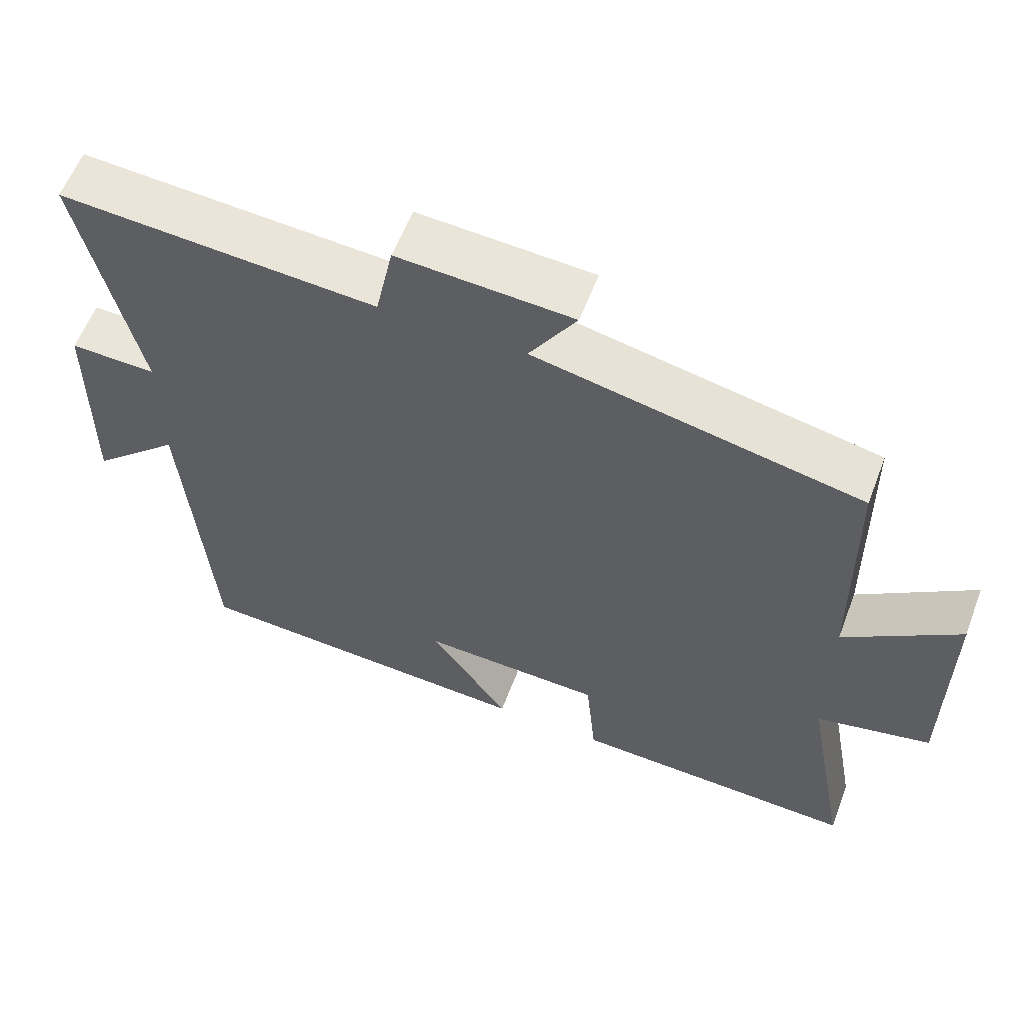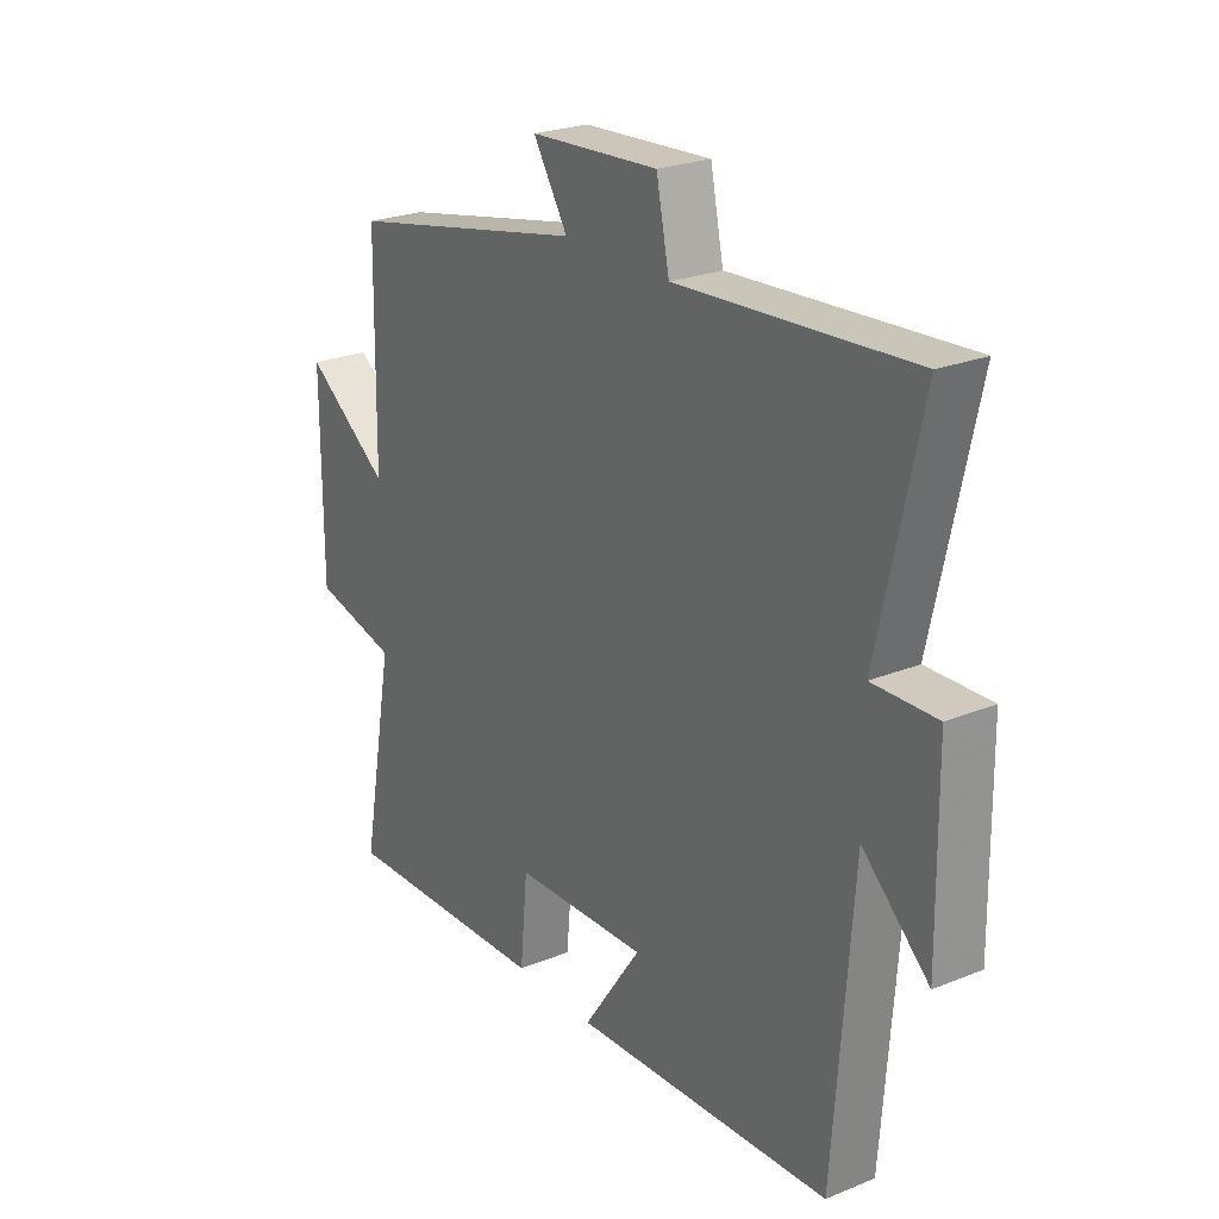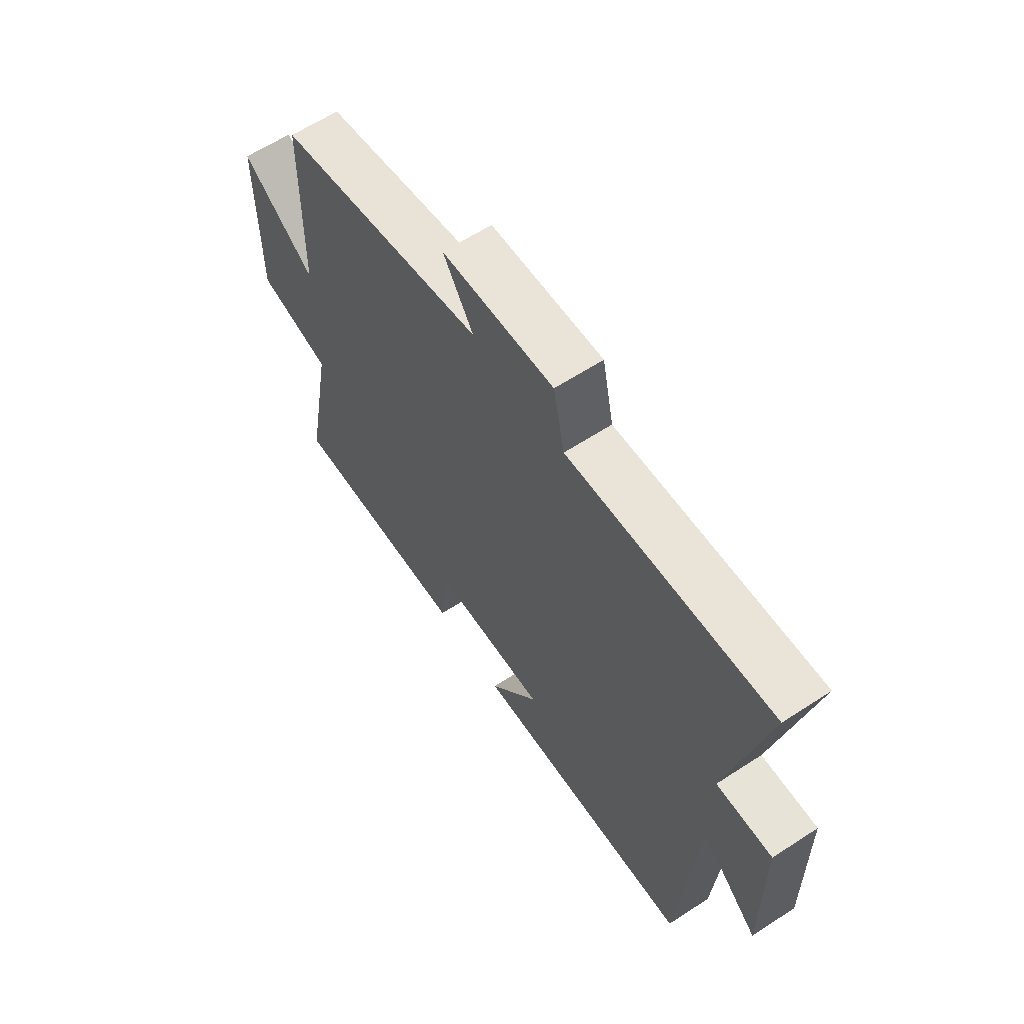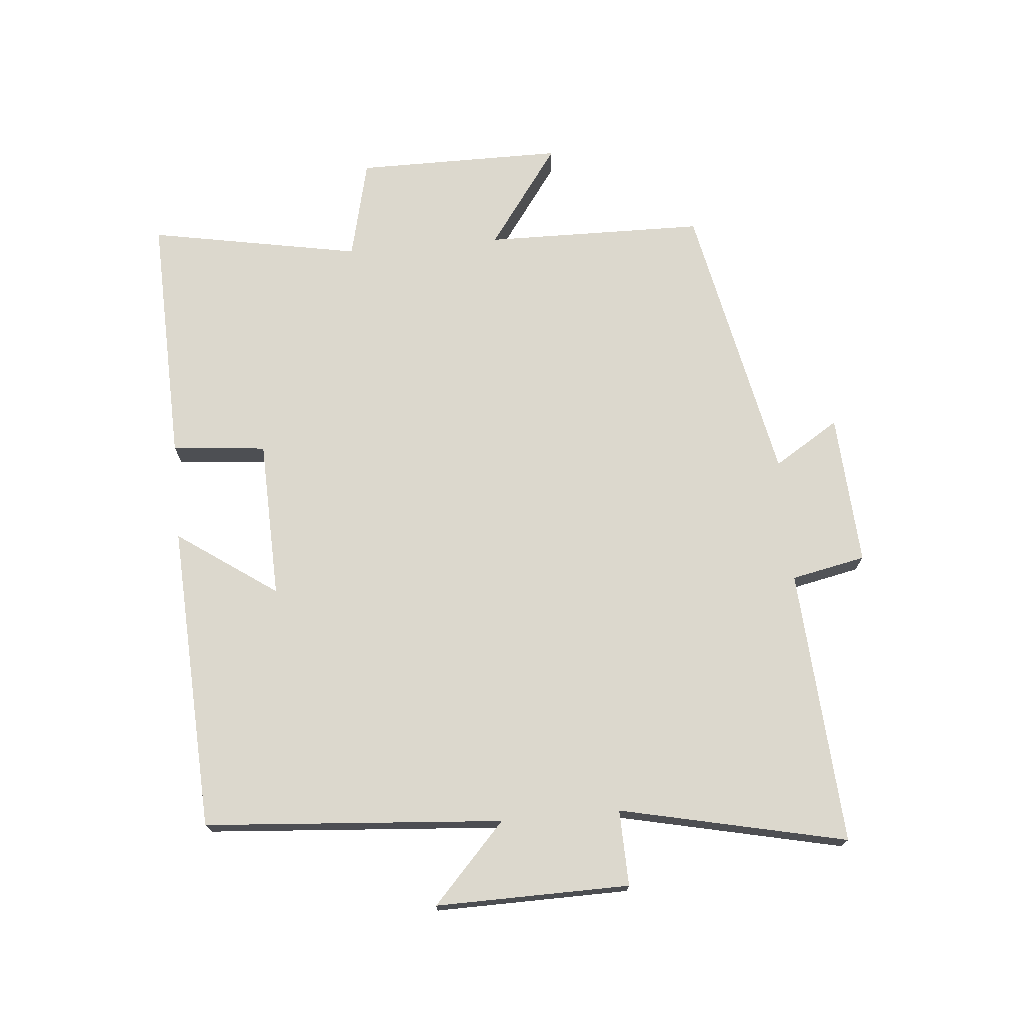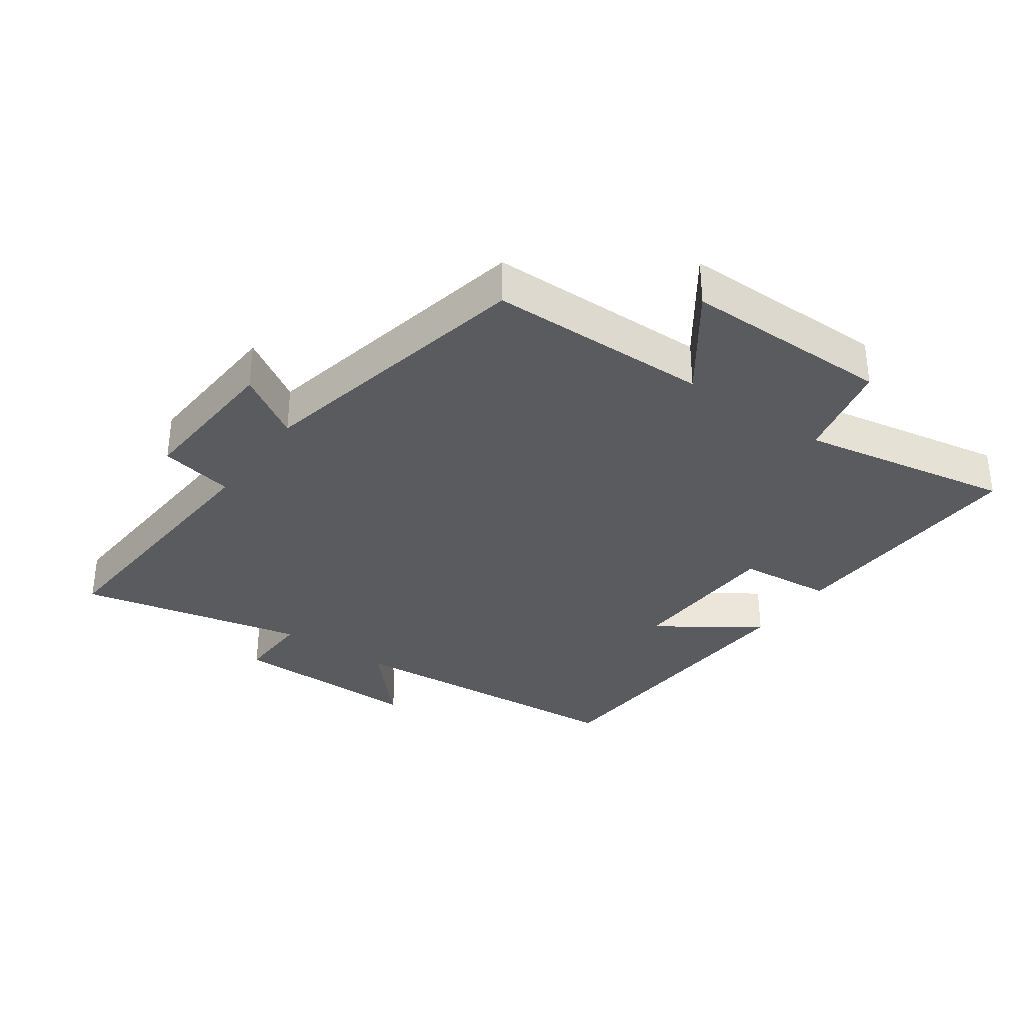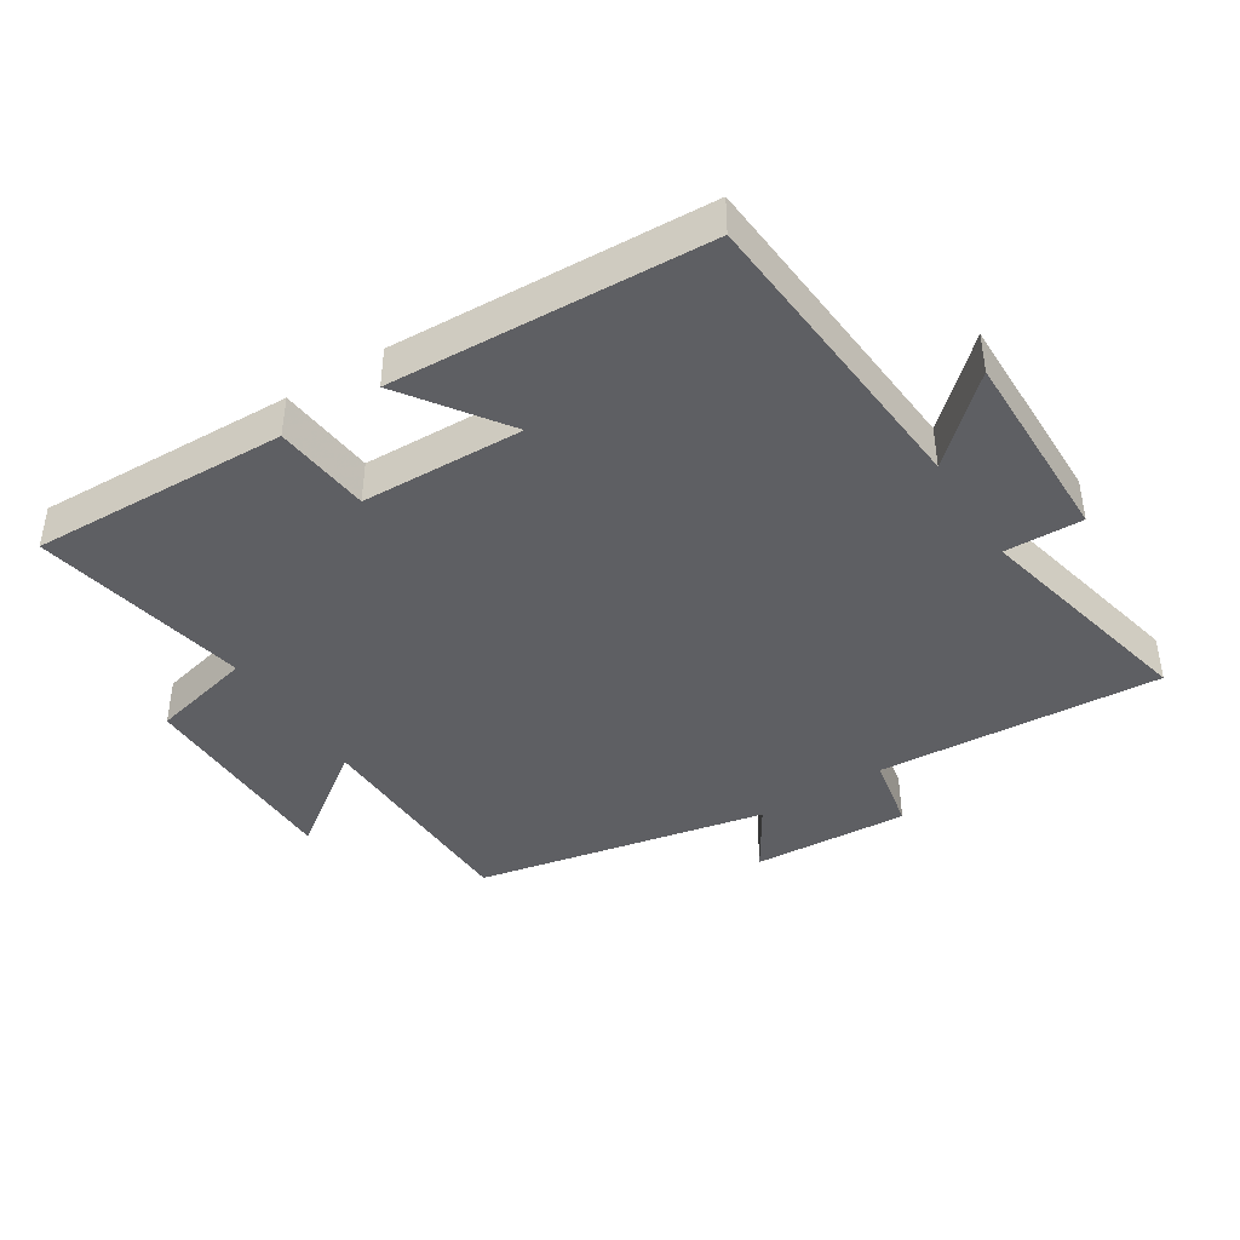
<metadata>
{"format":"obj","ext":"obj","renderer":"f3d","projection":"perspective","resolution":1024,"background":"white","views":[{"elev":59.0,"azim":20.8,"up":"+Z"},{"elev":24.2,"azim":-123.8,"up":"+Z"},{"elev":62.2,"azim":-123.5,"up":"+Z"},{"elev":72.5,"azim":-95.1,"up":"+Y"},{"elev":-33.3,"azim":54.5,"up":"+Y"},{"elev":-41.8,"azim":-147.5,"up":"+Y"}]}
</metadata>
<code>
v 0.561 0.07 -0.513
v 0.168 0.07 -0.5
v 0.154 0.07 -0.353
v -0.094 0.07 -0.345
v 0.014 0.07 -0.5
v -0.465 0.07 -0.476
v -0.5 0.07 -0.011
v -0.622 0.07 -0.124
v -0.618 0.07 0.178
v -0.5 0.07 0.175
v -0.578 0.07 0.528
v -0.147 0.07 0.5
v -0.123 0.07 0.616
v 0.115 0.07 0.602
v 0.051 0.07 0.5
v 0.495 0.07 0.409
v 0.5 0.07 0.065
v 0.657 0.07 0.178
v 0.657 0.07 -0.146
v 0.5 0.07 -0.183
v 0.561 0 -0.513
v 0.168 0 -0.5
v 0.154 0 -0.353
v -0.094 0 -0.345
v 0.014 0 -0.5
v -0.465 0 -0.476
v -0.5 0 -0.011
v -0.622 0 -0.124
v -0.618 0 0.178
v -0.5 0 0.175
v -0.578 0 0.528
v -0.147 0 0.5
v -0.123 0 0.616
v 0.115 0 0.602
v 0.051 0 0.5
v 0.495 0 0.409
v 0.5 0 0.065
v 0.657 0 0.178
v 0.657 0 -0.146
v 0.5 0 -0.183
f 17 18 19 20
f 15 16 17 20
f 15 20 1
f 12 13 14 15
f 12 15 1
f 10 11 12 1
f 7 8 9 10
f 4 5 6 7
f 3 4 7 10
f 1 2 3
f 1 3 10
f 40 39 38 37
f 40 37 36 35
f 21 40 35
f 35 34 33 32
f 21 35 32
f 21 32 31 30
f 30 29 28 27
f 27 26 25 24
f 30 27 24 23
f 23 22 21
f 30 23 21
f 1 21 22 2
f 2 22 23 3
f 3 23 24 4
f 4 24 25 5
f 5 25 26 6
f 6 26 27 7
f 7 27 28 8
f 8 28 29 9
f 9 29 30 10
f 10 30 31 11
f 11 31 32 12
f 12 32 33 13
f 13 33 34 14
f 14 34 35 15
f 15 35 36 16
f 16 36 37 17
f 17 37 38 18
f 18 38 39 19
f 19 39 40 20
f 20 40 21 1

</code>
